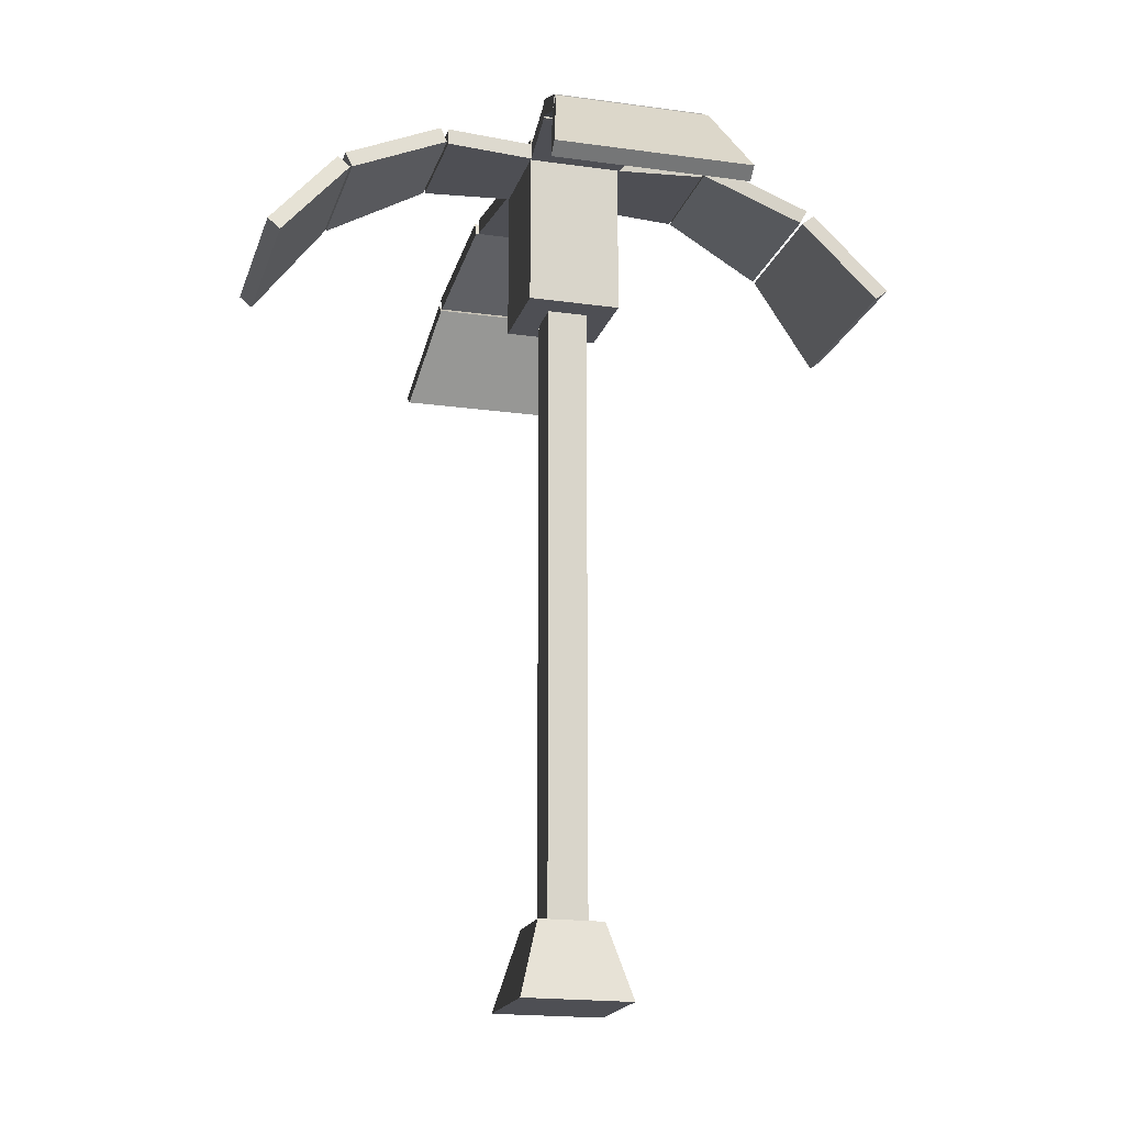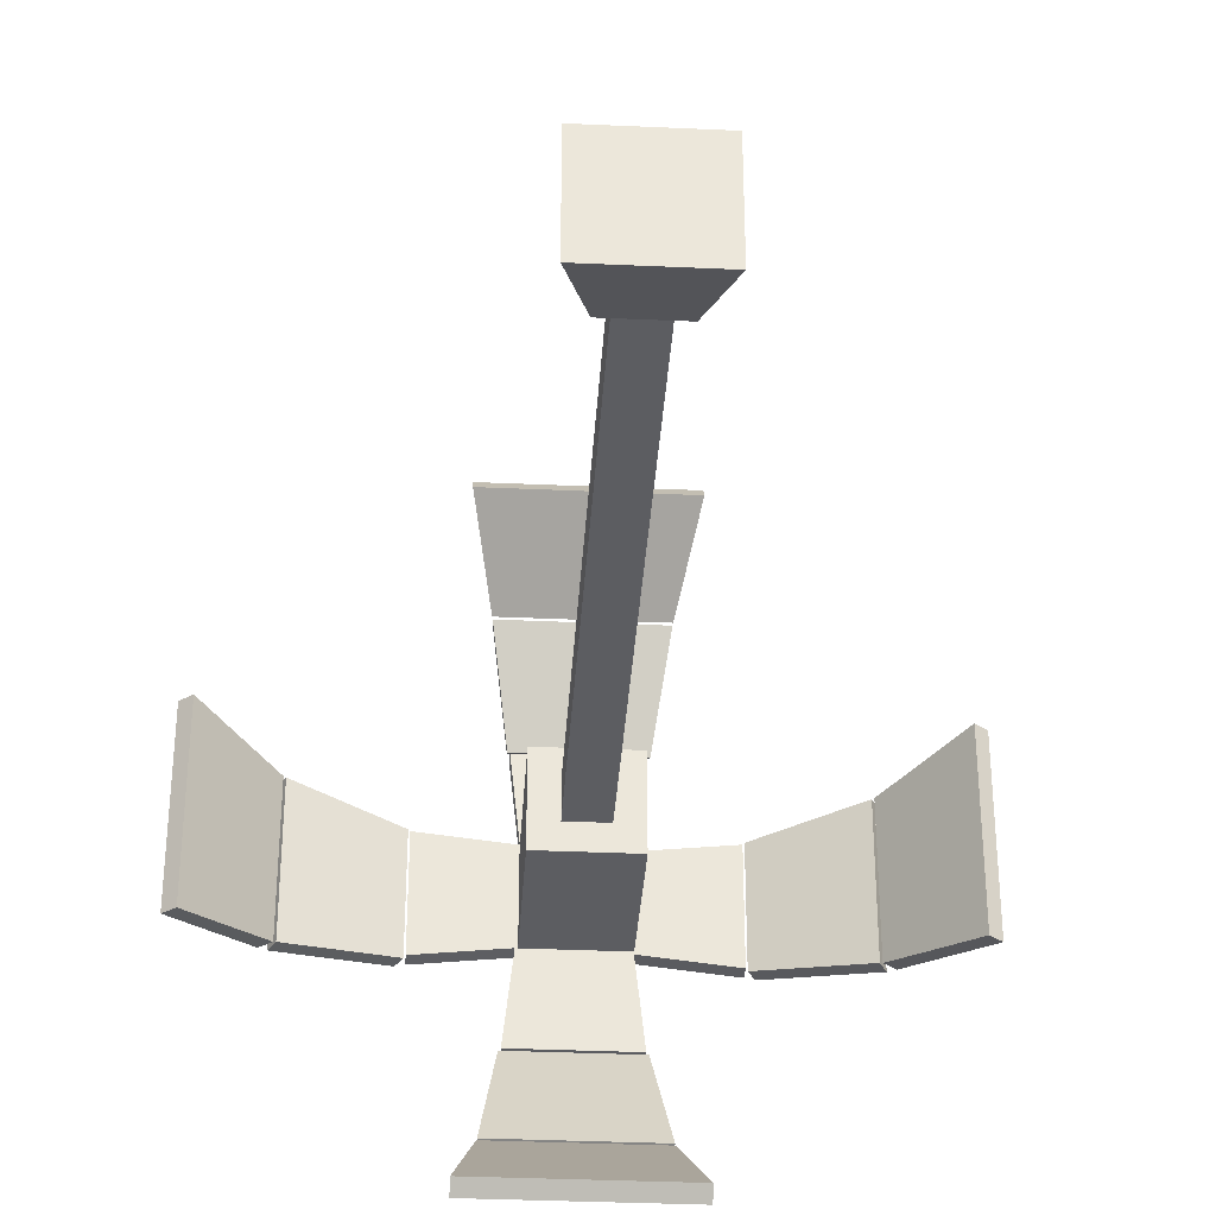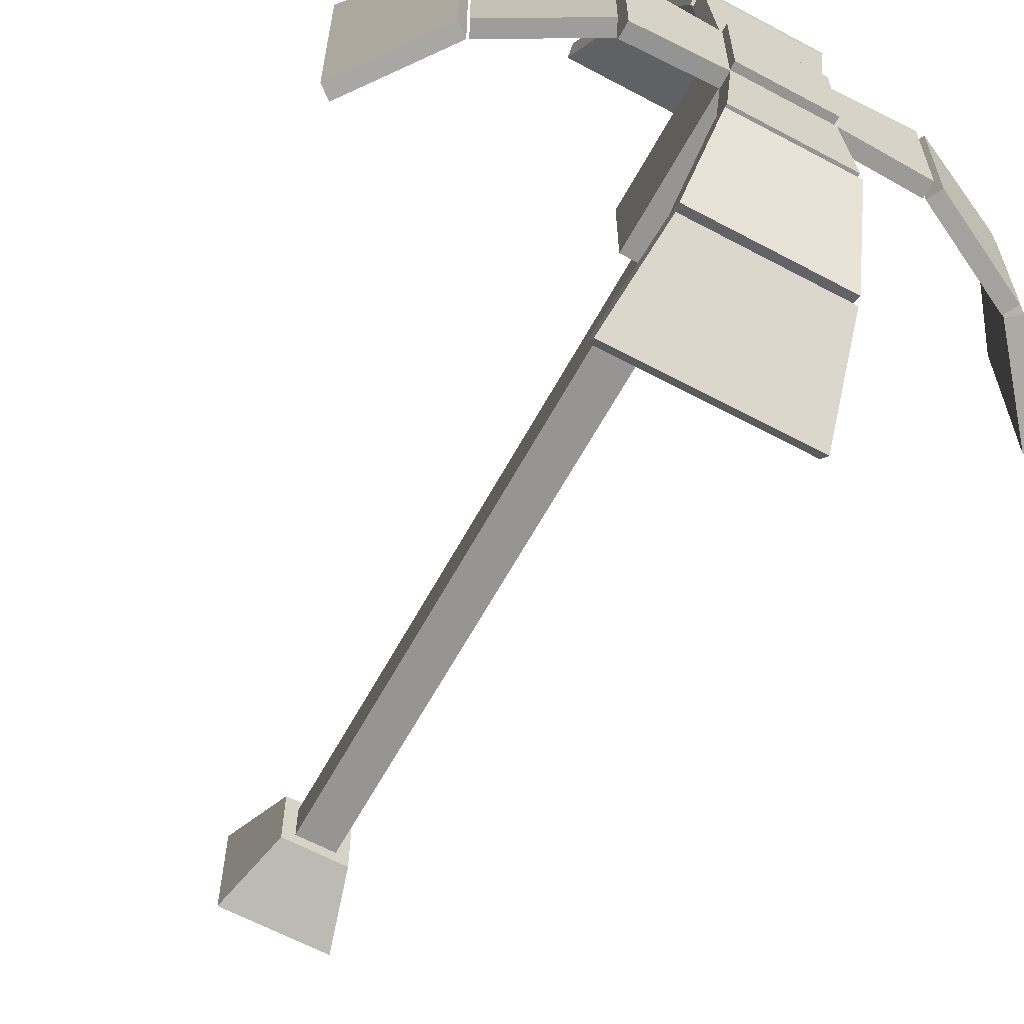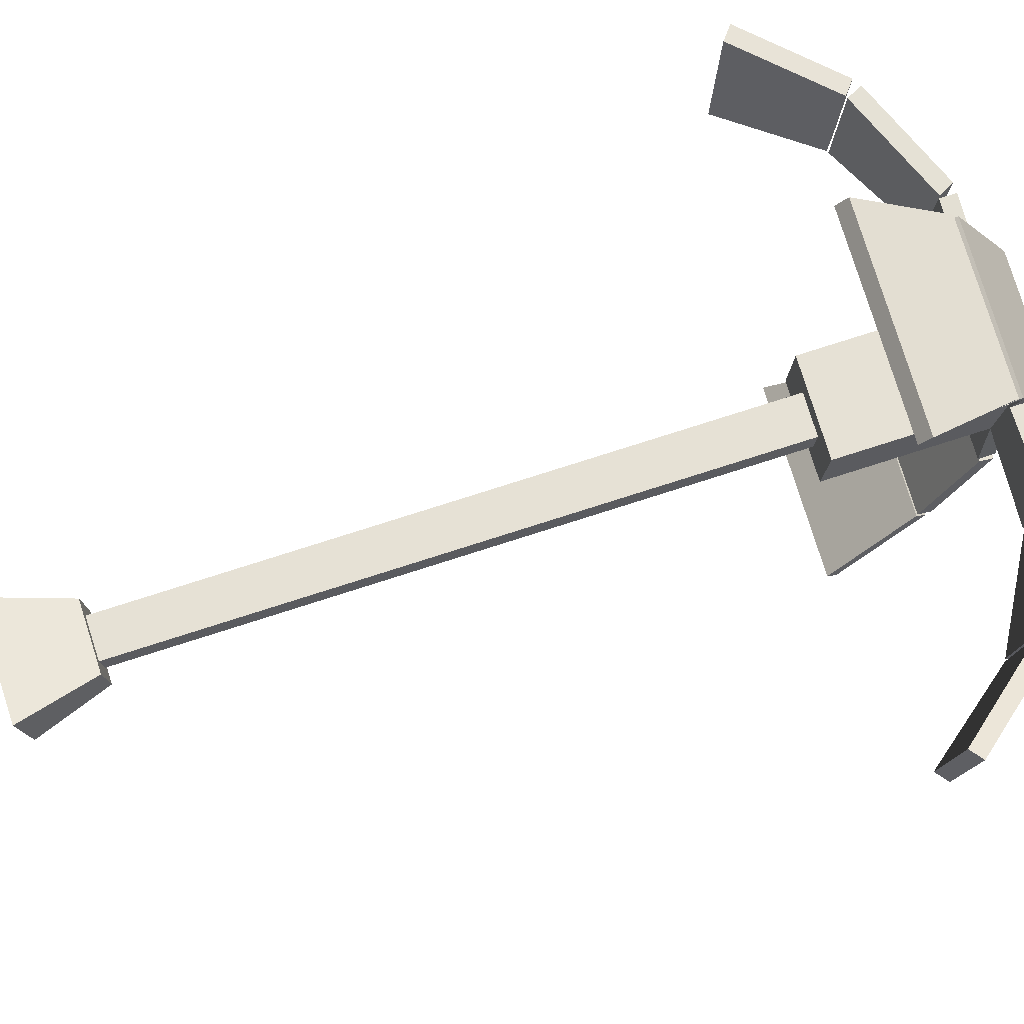
<metadata>
{"format":"obj","ext":"obj","renderer":"f3d","projection":"perspective","resolution":1024,"background":"white","views":[{"elev":-18.3,"azim":74.9,"up":"+Y"},{"elev":-34.3,"azim":-3.5,"up":"+Z"},{"elev":-62.7,"azim":151.5,"up":"+Z"},{"elev":79.5,"azim":72.4,"up":"+Z"}]}
</metadata>
<code>
v -0.8882 9.694 2.86
v -0.8882 9.817 3.01
v -1.127 8.788 3.848
v -1.127 8.665 3.698
v -0.8882 9.817 3.01
v 0.9236 9.817 3.01
v 1.163 8.788 3.848
v -0.8882 9.817 3.01
v 1.163 8.788 3.848
v -1.127 8.788 3.848
v 0.9236 9.817 3.01
v 0.9236 9.694 2.86
v 1.163 8.665 3.698
v 1.163 8.788 3.848
v 0.9236 9.694 2.86
v -0.8882 9.694 2.86
v -1.127 8.665 3.698
v 0.9236 9.694 2.86
v -1.127 8.665 3.698
v 1.163 8.665 3.698
v -1.127 8.665 3.698
v -1.127 8.788 3.848
v 1.163 8.788 3.848
v 1.163 8.665 3.698
v 0.9236 9.694 2.86
v 0.9236 9.817 3.01
v -0.8882 9.817 3.01
v -0.8882 9.694 2.86
v -0.6935 10.3 1.646
v -0.6935 10.47 1.732
v -0.8813 9.878 2.921
v -0.8813 9.705 2.834
v -0.6935 10.47 1.732
v 0.7289 10.47 1.732
v 0.9167 9.878 2.921
v -0.6935 10.47 1.732
v 0.9167 9.878 2.921
v -0.8813 9.878 2.921
v 0.7289 10.47 1.732
v 0.7289 10.3 1.646
v 0.9167 9.705 2.834
v 0.9167 9.878 2.921
v 0.7289 10.3 1.646
v -0.6935 10.3 1.646
v -0.8813 9.705 2.834
v 0.7289 10.3 1.646
v -0.8813 9.705 2.834
v 0.9167 9.705 2.834
v -0.8813 9.705 2.834
v -0.8813 9.878 2.921
v 0.9167 9.878 2.921
v 0.9167 9.705 2.834
v 0.7289 10.3 1.646
v 0.7289 10.47 1.732
v -0.6935 10.47 1.732
v -0.6935 10.3 1.646
v -0.5237 10.28 0.2986
v -0.5237 10.48 0.2986
v -0.6667 10.48 1.626
v -0.6667 10.28 1.626
v -0.5237 10.48 0.2986
v 0.5591 10.48 0.2986
v 0.7021 10.48 1.626
v -0.5237 10.48 0.2986
v 0.7021 10.48 1.626
v -0.6667 10.48 1.626
v 0.5591 10.48 0.2986
v 0.5591 10.28 0.2986
v 0.7021 10.28 1.626
v 0.7021 10.48 1.626
v 0.5591 10.28 0.2986
v -0.5237 10.28 0.2986
v -0.6667 10.28 1.626
v 0.5591 10.28 0.2986
v -0.6667 10.28 1.626
v 0.7021 10.28 1.626
v -0.6667 10.28 1.626
v -0.6667 10.48 1.626
v 0.7021 10.48 1.626
v 0.7021 10.28 1.626
v 0.5591 10.28 0.2986
v 0.5591 10.48 0.2986
v -0.5237 10.48 0.2986
v -0.5237 10.28 0.2986
v -2.86 9.694 -0.8882
v -3.01 9.817 -0.8882
v -3.848 8.788 -1.127
v -3.698 8.665 -1.127
v -3.01 9.817 -0.8882
v -3.01 9.817 0.9236
v -3.848 8.788 1.163
v -3.01 9.817 -0.8882
v -3.848 8.788 1.163
v -3.848 8.788 -1.127
v -3.01 9.817 0.9236
v -2.86 9.694 0.9236
v -3.698 8.665 1.163
v -3.848 8.788 1.163
v -2.86 9.694 0.9236
v -2.86 9.694 -0.8882
v -3.698 8.665 -1.127
v -2.86 9.694 0.9236
v -3.698 8.665 -1.127
v -3.698 8.665 1.163
v -3.698 8.665 -1.127
v -3.848 8.788 -1.127
v -3.848 8.788 1.163
v -3.698 8.665 1.163
v -2.86 9.694 0.9236
v -3.01 9.817 0.9236
v -3.01 9.817 -0.8882
v -2.86 9.694 -0.8882
v -1.646 10.3 -0.6935
v -1.732 10.47 -0.6935
v -2.921 9.878 -0.8813
v -2.834 9.705 -0.8813
v -1.732 10.47 -0.6935
v -1.732 10.47 0.7289
v -2.921 9.878 0.9167
v -1.732 10.47 -0.6935
v -2.921 9.878 0.9167
v -2.921 9.878 -0.8813
v -1.732 10.47 0.7289
v -1.646 10.3 0.7289
v -2.834 9.705 0.9167
v -2.921 9.878 0.9167
v -1.646 10.3 0.7289
v -1.646 10.3 -0.6935
v -2.834 9.705 -0.8813
v -1.646 10.3 0.7289
v -2.834 9.705 -0.8813
v -2.834 9.705 0.9167
v -2.834 9.705 -0.8813
v -2.921 9.878 -0.8813
v -2.921 9.878 0.9167
v -2.834 9.705 0.9167
v -1.646 10.3 0.7289
v -1.732 10.47 0.7289
v -1.732 10.47 -0.6935
v -1.646 10.3 -0.6935
v -0.2986 10.28 -0.5237
v -0.2986 10.48 -0.5237
v -1.626 10.48 -0.6667
v -1.626 10.28 -0.6667
v -0.2986 10.48 -0.5237
v -0.2986 10.48 0.5591
v -1.626 10.48 0.7021
v -0.2986 10.48 -0.5237
v -1.626 10.48 0.7021
v -1.626 10.48 -0.6667
v -0.2986 10.48 0.5591
v -0.2986 10.28 0.5591
v -1.626 10.28 0.7021
v -1.626 10.48 0.7021
v -0.2986 10.28 0.5591
v -0.2986 10.28 -0.5237
v -1.626 10.28 -0.6667
v -0.2986 10.28 0.5591
v -1.626 10.28 -0.6667
v -1.626 10.28 0.7021
v -1.626 10.28 -0.6667
v -1.626 10.48 -0.6667
v -1.626 10.48 0.7021
v -1.626 10.28 0.7021
v -0.2986 10.28 0.5591
v -0.2986 10.48 0.5591
v -0.2986 10.48 -0.5237
v -0.2986 10.28 -0.5237
v 2.86 9.694 0.8882
v 3.01 9.817 0.8882
v 3.848 8.788 1.127
v 3.698 8.665 1.127
v 3.01 9.817 0.8882
v 3.01 9.817 -0.9236
v 3.848 8.788 -1.163
v 3.01 9.817 0.8882
v 3.848 8.788 -1.163
v 3.848 8.788 1.127
v 3.01 9.817 -0.9236
v 2.86 9.694 -0.9236
v 3.698 8.665 -1.163
v 3.848 8.788 -1.163
v 2.86 9.694 -0.9236
v 2.86 9.694 0.8882
v 3.698 8.665 1.127
v 2.86 9.694 -0.9236
v 3.698 8.665 1.127
v 3.698 8.665 -1.163
v 3.698 8.665 1.127
v 3.848 8.788 1.127
v 3.848 8.788 -1.163
v 3.698 8.665 -1.163
v 2.86 9.694 -0.9236
v 3.01 9.817 -0.9236
v 3.01 9.817 0.8882
v 2.86 9.694 0.8882
v 1.646 10.3 0.6935
v 1.732 10.47 0.6935
v 2.921 9.878 0.8813
v 2.834 9.705 0.8813
v 1.732 10.47 0.6935
v 1.732 10.47 -0.7289
v 2.921 9.878 -0.9167
v 1.732 10.47 0.6935
v 2.921 9.878 -0.9167
v 2.921 9.878 0.8813
v 1.732 10.47 -0.7289
v 1.646 10.3 -0.7289
v 2.834 9.705 -0.9167
v 2.921 9.878 -0.9167
v 1.646 10.3 -0.7289
v 1.646 10.3 0.6935
v 2.834 9.705 0.8813
v 1.646 10.3 -0.7289
v 2.834 9.705 0.8813
v 2.834 9.705 -0.9167
v 2.834 9.705 0.8813
v 2.921 9.878 0.8813
v 2.921 9.878 -0.9167
v 2.834 9.705 -0.9167
v 1.646 10.3 -0.7289
v 1.732 10.47 -0.7289
v 1.732 10.47 0.6935
v 1.646 10.3 0.6935
v 0.2986 10.28 0.5237
v 0.2986 10.48 0.5237
v 1.626 10.48 0.6667
v 1.626 10.28 0.6667
v 0.2986 10.48 0.5237
v 0.2986 10.48 -0.5591
v 1.626 10.48 -0.7021
v 0.2986 10.48 0.5237
v 1.626 10.48 -0.7021
v 1.626 10.48 0.6667
v 0.2986 10.48 -0.5591
v 0.2986 10.28 -0.5591
v 1.626 10.28 -0.7021
v 1.626 10.48 -0.7021
v 0.2986 10.28 -0.5591
v 0.2986 10.28 0.5237
v 1.626 10.28 0.6667
v 0.2986 10.28 -0.5591
v 1.626 10.28 0.6667
v 1.626 10.28 -0.7021
v 1.626 10.28 0.6667
v 1.626 10.48 0.6667
v 1.626 10.48 -0.7021
v 1.626 10.28 -0.7021
v 0.2986 10.28 -0.5591
v 0.2986 10.48 -0.5591
v 0.2986 10.48 0.5237
v 0.2986 10.28 0.5237
v 0.8882 9.694 -2.86
v 0.8882 9.817 -3.01
v 1.127 8.788 -3.848
v 1.127 8.665 -3.698
v 0.8882 9.817 -3.01
v -0.9236 9.817 -3.01
v -1.163 8.788 -3.848
v 0.8882 9.817 -3.01
v -1.163 8.788 -3.848
v 1.127 8.788 -3.848
v -0.9236 9.817 -3.01
v -0.9236 9.694 -2.86
v -1.163 8.665 -3.698
v -1.163 8.788 -3.848
v -0.9236 9.694 -2.86
v 0.8882 9.694 -2.86
v 1.127 8.665 -3.698
v -0.9236 9.694 -2.86
v 1.127 8.665 -3.698
v -1.163 8.665 -3.698
v 1.127 8.665 -3.698
v 1.127 8.788 -3.848
v -1.163 8.788 -3.848
v -1.163 8.665 -3.698
v -0.9236 9.694 -2.86
v -0.9236 9.817 -3.01
v 0.8882 9.817 -3.01
v 0.8882 9.694 -2.86
v 0.6935 10.3 -1.646
v 0.6935 10.47 -1.732
v 0.8813 9.878 -2.921
v 0.8813 9.705 -2.834
v 0.6935 10.47 -1.732
v -0.7289 10.47 -1.732
v -0.9167 9.878 -2.921
v 0.6935 10.47 -1.732
v -0.9167 9.878 -2.921
v 0.8813 9.878 -2.921
v -0.7289 10.47 -1.732
v -0.7289 10.3 -1.646
v -0.9167 9.705 -2.834
v -0.9167 9.878 -2.921
v -0.7289 10.3 -1.646
v 0.6935 10.3 -1.646
v 0.8813 9.705 -2.834
v -0.7289 10.3 -1.646
v 0.8813 9.705 -2.834
v -0.9167 9.705 -2.834
v 0.8813 9.705 -2.834
v 0.8813 9.878 -2.921
v -0.9167 9.878 -2.921
v -0.9167 9.705 -2.834
v -0.7289 10.3 -1.646
v -0.7289 10.47 -1.732
v 0.6935 10.47 -1.732
v 0.6935 10.3 -1.646
v 0.5237 10.28 -0.2986
v 0.5237 10.48 -0.2986
v 0.6666 10.48 -1.626
v 0.6666 10.28 -1.626
v 0.5237 10.48 -0.2986
v -0.5591 10.48 -0.2986
v -0.7021 10.48 -1.626
v 0.5237 10.48 -0.2986
v -0.7021 10.48 -1.626
v 0.6666 10.48 -1.626
v -0.5591 10.48 -0.2986
v -0.5591 10.28 -0.2986
v -0.7021 10.28 -1.626
v -0.7021 10.48 -1.626
v -0.5591 10.28 -0.2986
v 0.5237 10.28 -0.2986
v 0.6666 10.28 -1.626
v -0.5591 10.28 -0.2986
v 0.6666 10.28 -1.626
v -0.7021 10.28 -1.626
v 0.6666 10.28 -1.626
v 0.6666 10.48 -1.626
v -0.7021 10.48 -1.626
v -0.7021 10.28 -1.626
v -0.5591 10.28 -0.2986
v -0.5591 10.48 -0.2986
v 0.5237 10.48 -0.2986
v 0.5237 10.28 -0.2986
v -0.239 0.9285 0.239
v -0.239 8.427 0.239
v 0.239 8.427 0.239
v 0.239 0.9285 0.239
v -0.5565 10.57 0.5565
v -0.5565 10.57 -0.5565
v 0.5565 10.57 -0.5565
v 0.5565 10.57 0.5565
v -0.239 8.427 -0.239
v -0.239 0.9285 -0.239
v 0.239 0.9285 -0.239
v 0.239 8.427 -0.239
v -0.6607 0 -0.6607
v -0.6607 0 0.6607
v 0.6607 0 0.6607
v 0.6607 0 -0.6607
v 0.239 0.9285 0.239
v 0.239 8.427 0.239
v 0.239 8.427 -0.239
v 0.239 0.9285 -0.239
v -0.239 0.9285 -0.239
v -0.239 8.427 -0.239
v -0.239 8.427 0.239
v -0.239 0.9285 0.239
v -0.239 0.9285 -0.239
v -0.3947 0.9285 -0.3947
v 0.3947 0.9285 -0.3947
v -0.239 0.9285 -0.239
v 0.239 0.9285 -0.239
v 0.3947 0.9285 0.3947
v 0.239 0.9285 0.239
v -0.239 0.9285 0.239
v -0.3947 0.9285 0.3947
v 0.239 0.9285 0.239
v -0.3947 0.9285 -0.3947
v -0.6607 0 -0.6607
v 0.6607 0 -0.6607
v 0.6607 0 -0.6607
v 0.3947 0.9285 -0.3947
v 0.3947 0.9285 -0.3947
v 0.6607 0 -0.6607
v 0.6607 0 0.6607
v 0.3947 0.9285 -0.3947
v 0.3947 0.9285 0.3947
v 0.3947 0.9285 0.3947
v 0.6607 0 0.6607
v -0.6607 0 0.6607
v -0.6607 0 0.6607
v -0.3947 0.9285 0.3947
v -0.3947 0.9285 0.3947
v -0.6607 0 0.6607
v -0.6607 0 -0.6607
v -0.3947 0.9285 0.3947
v -0.3947 0.9285 -0.3947
v -0.239 8.427 0.239
v -0.5565 8.427 0.5565
v 0.5565 8.427 0.5565
v -0.239 8.427 -0.239
v -0.5565 8.427 -0.5565
v -0.239 8.427 0.239
v 0.239 8.427 0.239
v 0.239 8.427 0.239
v 0.5565 8.427 -0.5565
v 0.239 8.427 -0.239
v 0.239 8.427 -0.239
v -0.239 8.427 -0.239
v -0.5565 8.427 0.5565
v -0.5565 10.38 0.5565
v 0.5565 10.38 0.5565
v 0.5565 8.427 0.5565
v 0.5565 8.427 0.5565
v 0.5565 10.38 0.5565
v 0.5565 10.38 -0.5565
v 0.5565 8.427 -0.5565
v 0.5565 8.427 -0.5565
v 0.5565 10.38 -0.5565
v -0.5565 10.38 -0.5565
v -0.5565 8.427 -0.5565
v -0.5565 8.427 -0.5565
v -0.5565 10.38 -0.5565
v -0.5565 10.38 0.5565
v -0.5565 8.427 0.5565
v -0.5565 10.38 0.5565
v -0.5565 10.57 0.5565
v 0.5565 10.57 0.5565
v 0.5565 10.38 0.5565
v -0.5565 10.38 -0.5565
v -0.5565 10.57 -0.5565
v -0.5565 10.57 0.5565
v -0.5565 10.38 0.5565
v 0.5565 10.38 -0.5565
v 0.5565 10.57 -0.5565
v -0.5565 10.57 -0.5565
v -0.5565 10.38 -0.5565
v 0.5565 10.38 0.5565
v 0.5565 10.57 0.5565
v 0.5565 10.57 -0.5565
v 0.5565 10.38 -0.5565
g palm_03_(17)_745_47
f 1 3 2
f 1 4 3
f 5 7 6
f 8 10 9
f 11 13 12
f 11 14 13
f 15 17 16
f 18 20 19
f 21 23 22
f 21 24 23
f 25 27 26
f 25 28 27
f 29 31 30
f 29 32 31
f 33 35 34
f 36 38 37
f 39 41 40
f 39 42 41
f 43 45 44
f 46 48 47
f 49 51 50
f 49 52 51
f 53 55 54
f 53 56 55
f 57 59 58
f 57 60 59
f 61 63 62
f 64 66 65
f 67 69 68
f 67 70 69
f 71 73 72
f 74 76 75
f 77 79 78
f 77 80 79
f 81 83 82
f 81 84 83
f 85 87 86
f 85 88 87
f 89 91 90
f 92 94 93
f 95 97 96
f 95 98 97
f 99 101 100
f 102 104 103
f 105 107 106
f 105 108 107
f 109 111 110
f 109 112 111
f 113 115 114
f 113 116 115
f 117 119 118
f 120 122 121
f 123 125 124
f 123 126 125
f 127 129 128
f 130 132 131
f 133 135 134
f 133 136 135
f 137 139 138
f 137 140 139
f 141 143 142
f 141 144 143
f 145 147 146
f 148 150 149
f 151 153 152
f 151 154 153
f 155 157 156
f 158 160 159
f 161 163 162
f 161 164 163
f 165 167 166
f 165 168 167
f 169 171 170
f 169 172 171
f 173 175 174
f 176 178 177
f 179 181 180
f 179 182 181
f 183 185 184
f 186 188 187
f 189 191 190
f 189 192 191
f 193 195 194
f 193 196 195
f 197 199 198
f 197 200 199
f 201 203 202
f 204 206 205
f 207 209 208
f 207 210 209
f 211 213 212
f 214 216 215
f 217 219 218
f 217 220 219
f 221 223 222
f 221 224 223
f 225 227 226
f 225 228 227
f 229 231 230
f 232 234 233
f 235 237 236
f 235 238 237
f 239 241 240
f 242 244 243
f 245 247 246
f 245 248 247
f 249 251 250
f 249 252 251
f 253 255 254
f 253 256 255
f 257 259 258
f 260 262 261
f 263 265 264
f 263 266 265
f 267 269 268
f 270 272 271
f 273 275 274
f 273 276 275
f 277 279 278
f 277 280 279
f 281 283 282
f 281 284 283
f 285 287 286
f 288 290 289
f 291 293 292
f 291 294 293
f 295 297 296
f 298 300 299
f 301 303 302
f 301 304 303
f 305 307 306
f 305 308 307
f 309 311 310
f 309 312 311
f 313 315 314
f 316 318 317
f 319 321 320
f 319 322 321
f 323 325 324
f 326 328 327
f 329 331 330
f 329 332 331
f 333 335 334
f 333 336 335
f 337 339 338
f 337 340 339
f 341 343 342
f 341 344 343
f 345 347 346
f 345 348 347
f 349 351 350
f 349 352 351
f 353 355 354
f 353 356 355
f 357 359 358
f 357 360 359
f 361 363 362
f 364 365 363
f 365 366 363
f 365 367 366
f 368 364 362
f 367 368 369
f 368 362 369
f 370 369 366
f 371 373 372
f 371 375 374
f 376 378 377
f 379 380 378
f 381 383 382
f 381 385 384
f 386 388 387
f 389 390 388
f 391 393 392
f 394 391 392
f 394 392 395
f 396 397 393
f 398 399 393
f 398 400 399
f 400 395 399
f 401 402 395
f 403 405 404
f 403 406 405
f 407 409 408
f 407 410 409
f 411 413 412
f 411 414 413
f 415 417 416
f 415 418 417
f 419 421 420
f 419 422 421
f 423 425 424
f 423 426 425
f 427 429 428
f 427 430 429
f 431 433 432
f 431 434 433

</code>
